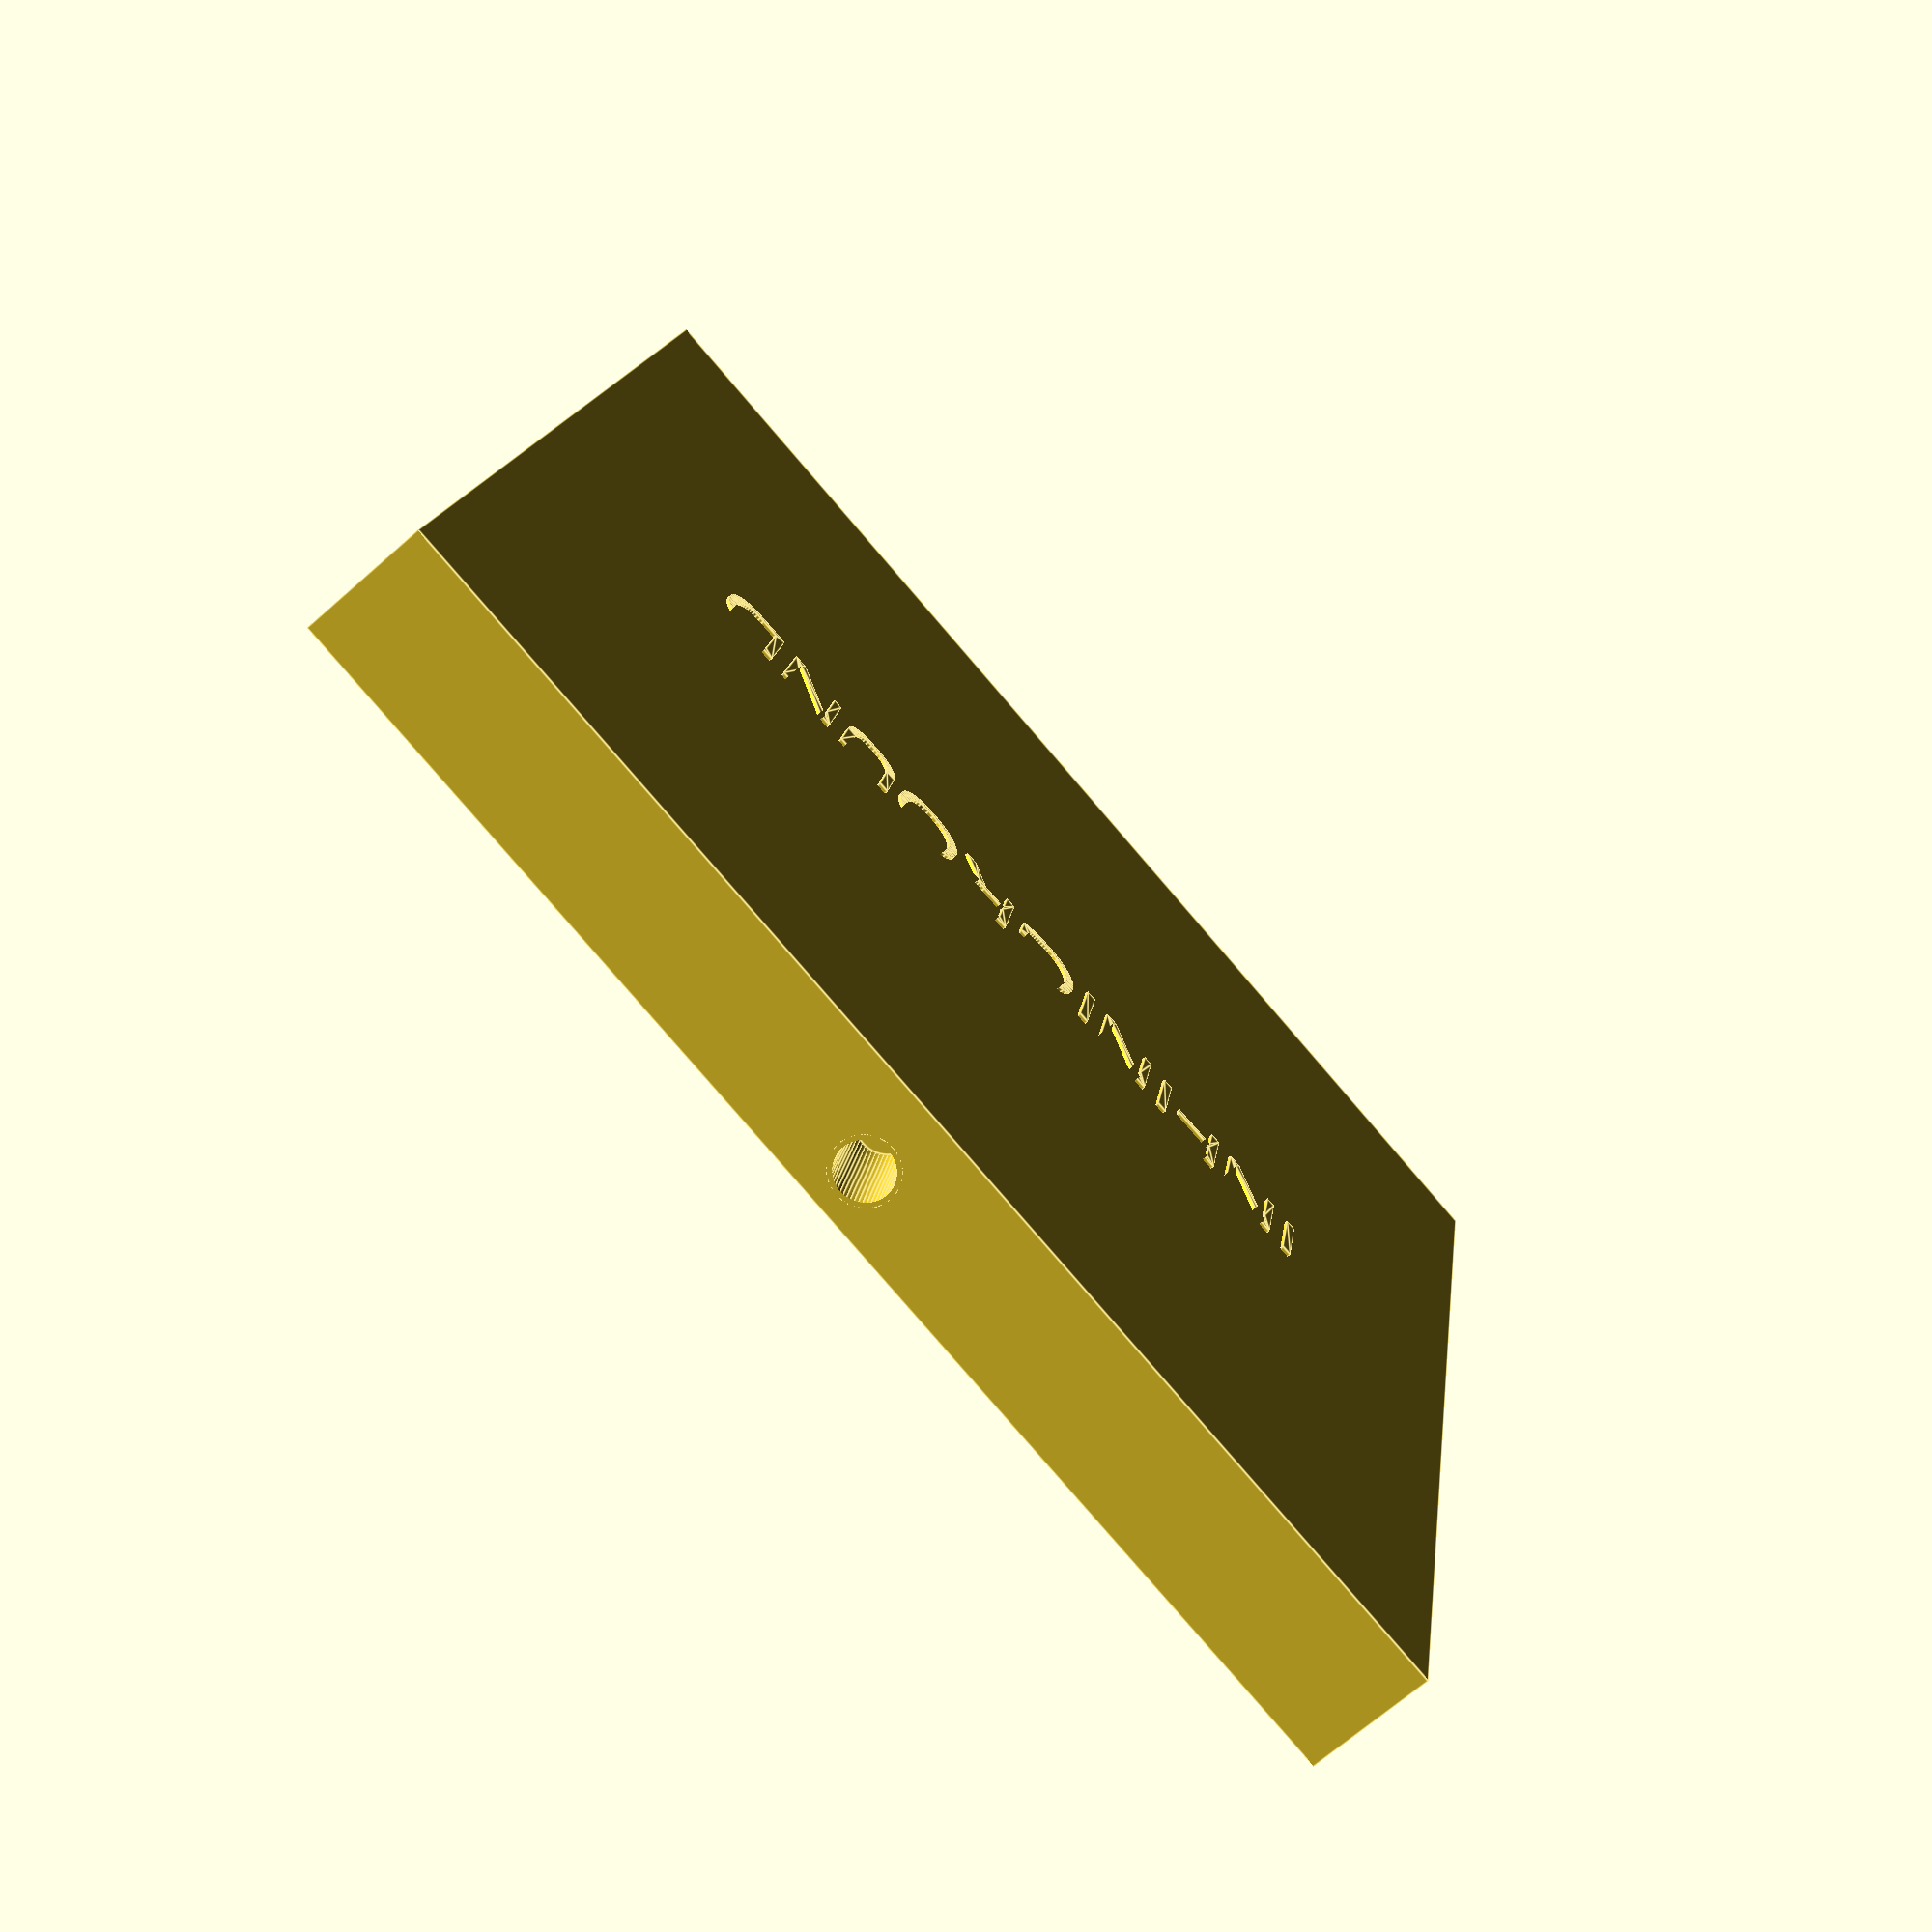
<openscad>
// Infiniground SCAD Generator
// Forked from https://github.com/DanielJoyce/ultimate_base_generator
// Under CC-BY-SA-4.0

/* [Block] */

// Blocks come in 3 specs: 3mm for skins, 15mm standard Low blocks and 60mm High blocks
block_specification = 15; // [3:Skin, 15:Low, 60:High]

// A greyscale 150x150px height map (white high)
height_map = "crater_tex_01.png"; // [image_surface:150x150]

// The height difference in mm between black and white points - set to 0 for no texture
texture_scale = 0; // [0:100]

// Move the texture up or down as desired
raise_texture = 1; // [-100:100]

// Text to be embossed, aligned North
logo_text = "INFINIGROUND";

// Font size (3 is suggested)
logo_size = 10; // [0:100]

// Offset the text to the east in mm
logo_offset_x = 76; // [0:152]

// offset the text to the north in mm
logo_offset_y = 76; // [0:152]

// Distance to emboss the text from the bottom of the base in mm
logo_emboss = 15.4; // [0:100]

/* [Hidden] */

// block dimensions
block_width = 152;
block_edge_indent = 1.6;
block_reserved_base = 5;

// pegs
boolean_offset = 2;
peg_diameter = 6.5;
peg_depth = 16.5 + boolean_offset;
peg_blank_diameter = 7.7;
peg_blank_depth = 17.7;
peg_centre_height = 6;
cylinder_faces = 48;

// Build It

difference() {
    difference() {
        union() {
            // model the texture
            translate([block_edge_indent,block_edge_indent,raise_texture]) {
                scale([1,1,texture_scale/100]) {
                    // the texture surface
                    surface(file=height_map, convexity=10);
                }
            }
            // add the logo if specified
            if (logo_emboss > 0 && logo_size > 0) {
                translate([logo_offset_x, logo_offset_y, 0]) {
                    linear_extrude(logo_emboss) {
                        text(logo_text, size=logo_size, halign="center", valign="center");
                    }
                }
            }
            // add the peg blanks except on skins
            if (block_specification > 10) {
                // south blank
                translate([block_width / 2, 0, peg_centre_height]) {
                    rotate([270,0,0]) {
                        cylinder(h=peg_blank_depth, r=peg_blank_diameter/2, $fn=cylinder_faces);
                    }
                }
                // east blank
                translate([block_width, block_width / 2, peg_centre_height]) {
                    rotate([270,0,90]) {
                        cylinder(h=peg_blank_depth, r=peg_blank_diameter/2, $fn=cylinder_faces);
                    }
                }
                // north blank
                translate([block_width / 2, block_width, peg_centre_height]) {
                    rotate([90,0,0]) {
                        cylinder(h=peg_blank_depth, r=peg_blank_diameter/2, $fn=cylinder_faces);
                    }
                }
                // west blank
                translate([0, block_width / 2, peg_centre_height]) {
                    rotate([90,0,90]) {
                        cylinder(h=peg_blank_depth, r=peg_blank_diameter/2, $fn=cylinder_faces);
                    }
                }
            }
            difference() {
                // the basic cube
                cube([block_width, block_width, block_specification]);
                // hollow it out if there is a texture to allow for indented features
                if (texture_scale > 0) {
                    // subtract the cut cube
                    translate([block_edge_indent,block_edge_indent,block_reserved_base]) {
                        // the cut cube
                        cube([block_width - (2 * block_edge_indent), block_width - (2 * block_edge_indent), block_width]);
                    }
                }
            }
        }
        // cut off anything below y=0    
        translate([0,0,-200]) {
            // bottom cut cube
            cube([block_width, block_width, 200]);
        }
    }
    // cut the pegs except on skins
    if (block_specification > 10) {
        // south peg
        translate([block_width / 2, -1 * boolean_offset, peg_centre_height]) {
            rotate([270,0,0]) {
                cylinder(h=peg_depth, r=peg_diameter/2, $fn=cylinder_faces);
            }
        }
        // east peg
        translate([block_width + boolean_offset, block_width / 2, peg_centre_height]) {
            rotate([270,0,90]) {
                cylinder(h=peg_depth, r=peg_diameter/2, $fn=cylinder_faces);
            }
        }
        // north peg
        translate([block_width / 2, block_width + boolean_offset, peg_centre_height]) {
            rotate([90,0,0]) {
                cylinder(h=peg_depth, r=peg_diameter/2, $fn=cylinder_faces);
            }
        }
        // west peg
        translate([-1 * boolean_offset, block_width / 2, peg_centre_height]) {
            rotate([90,0,90]) {
                cylinder(h=peg_depth, r=peg_diameter/2, $fn=cylinder_faces);
            }
        }
    }
}

</openscad>
<views>
elev=247.7 azim=10.0 roll=228.5 proj=p view=edges
</views>
